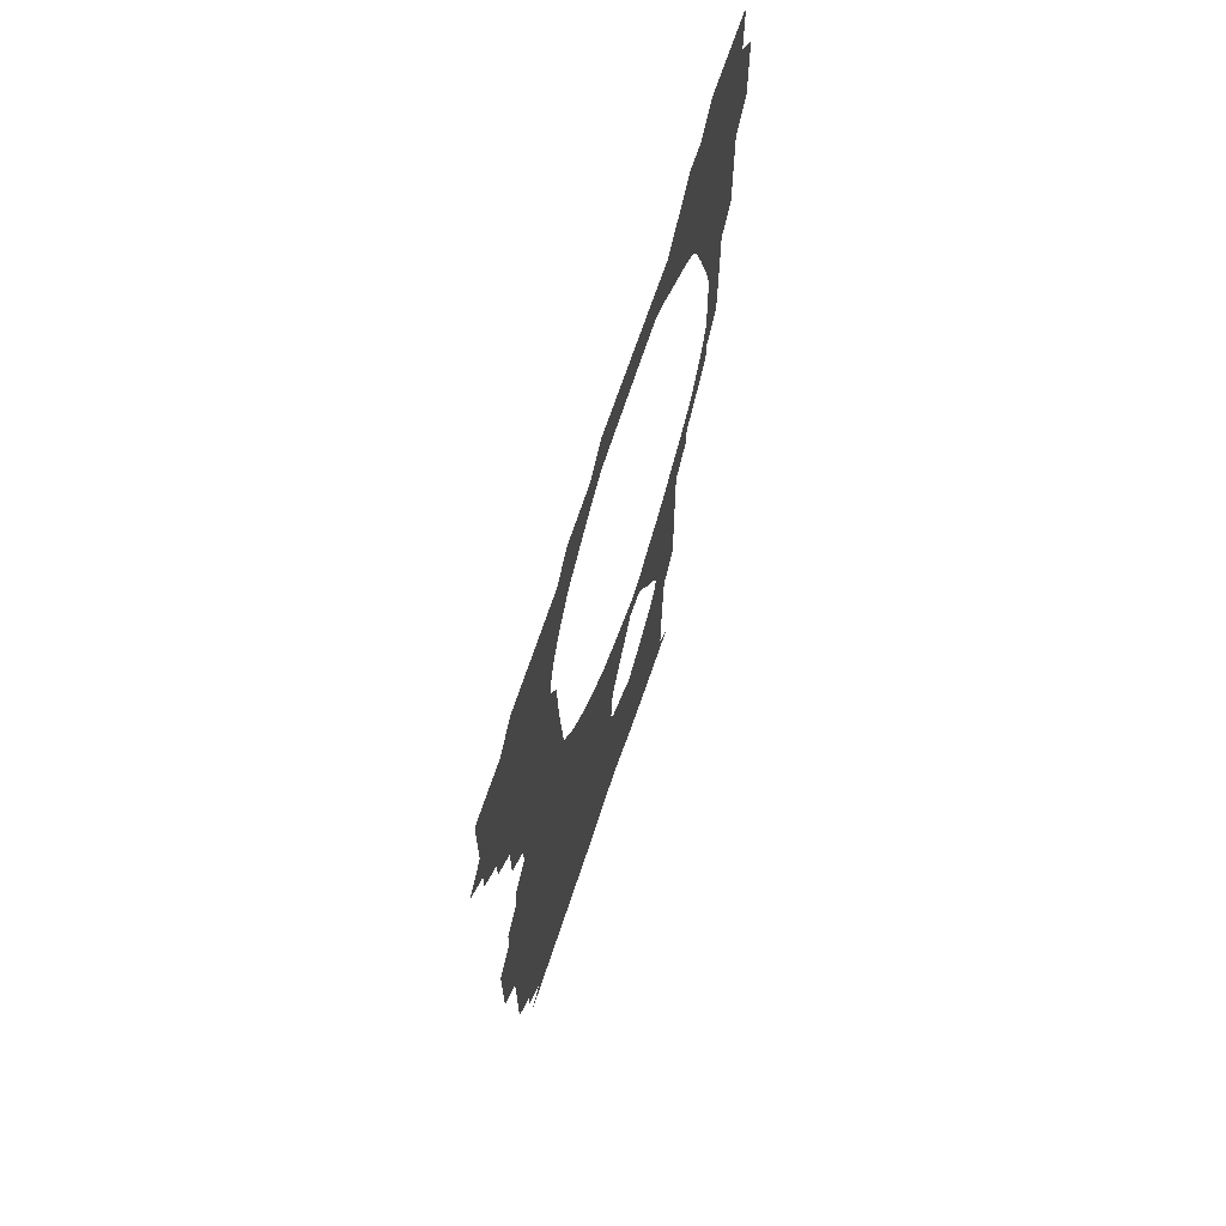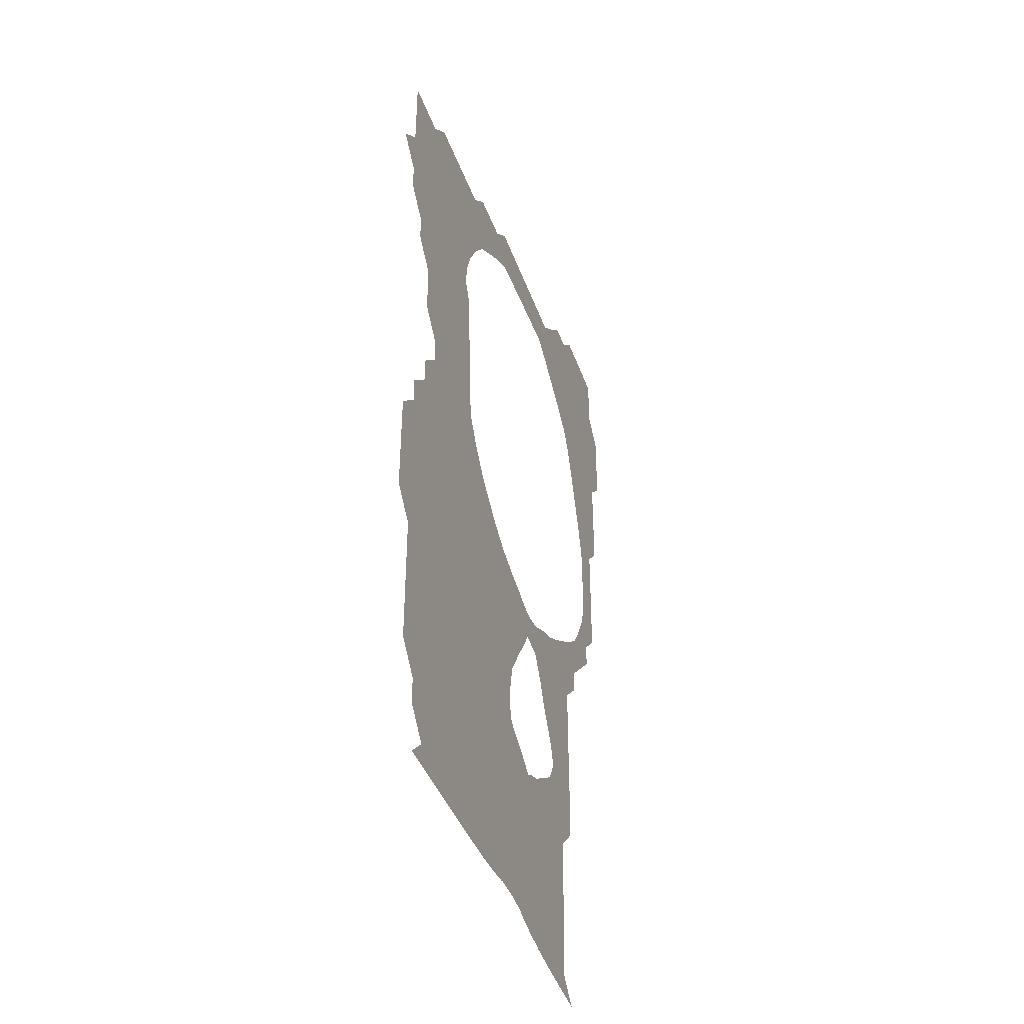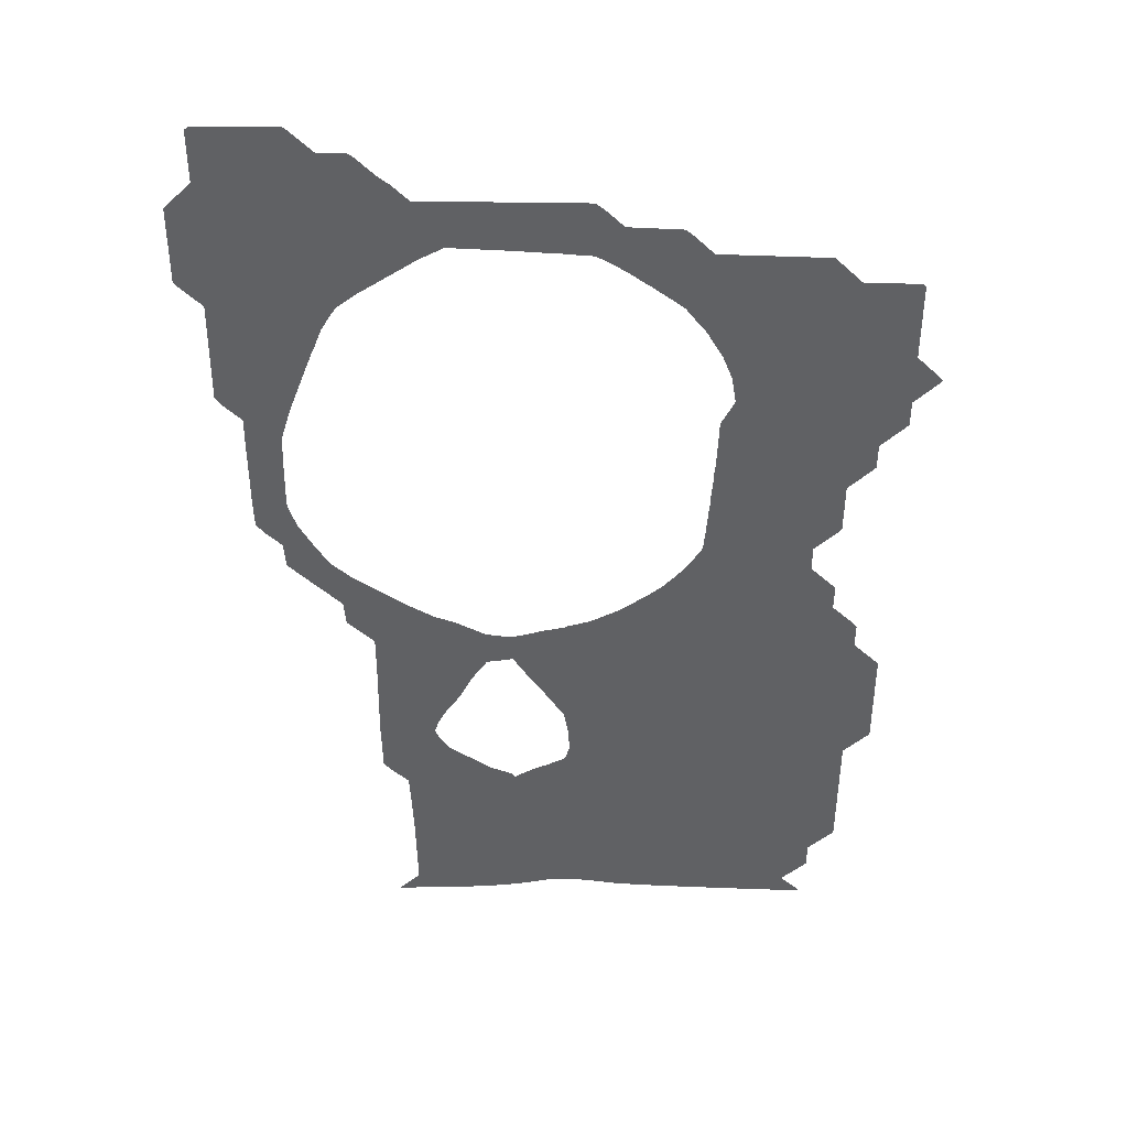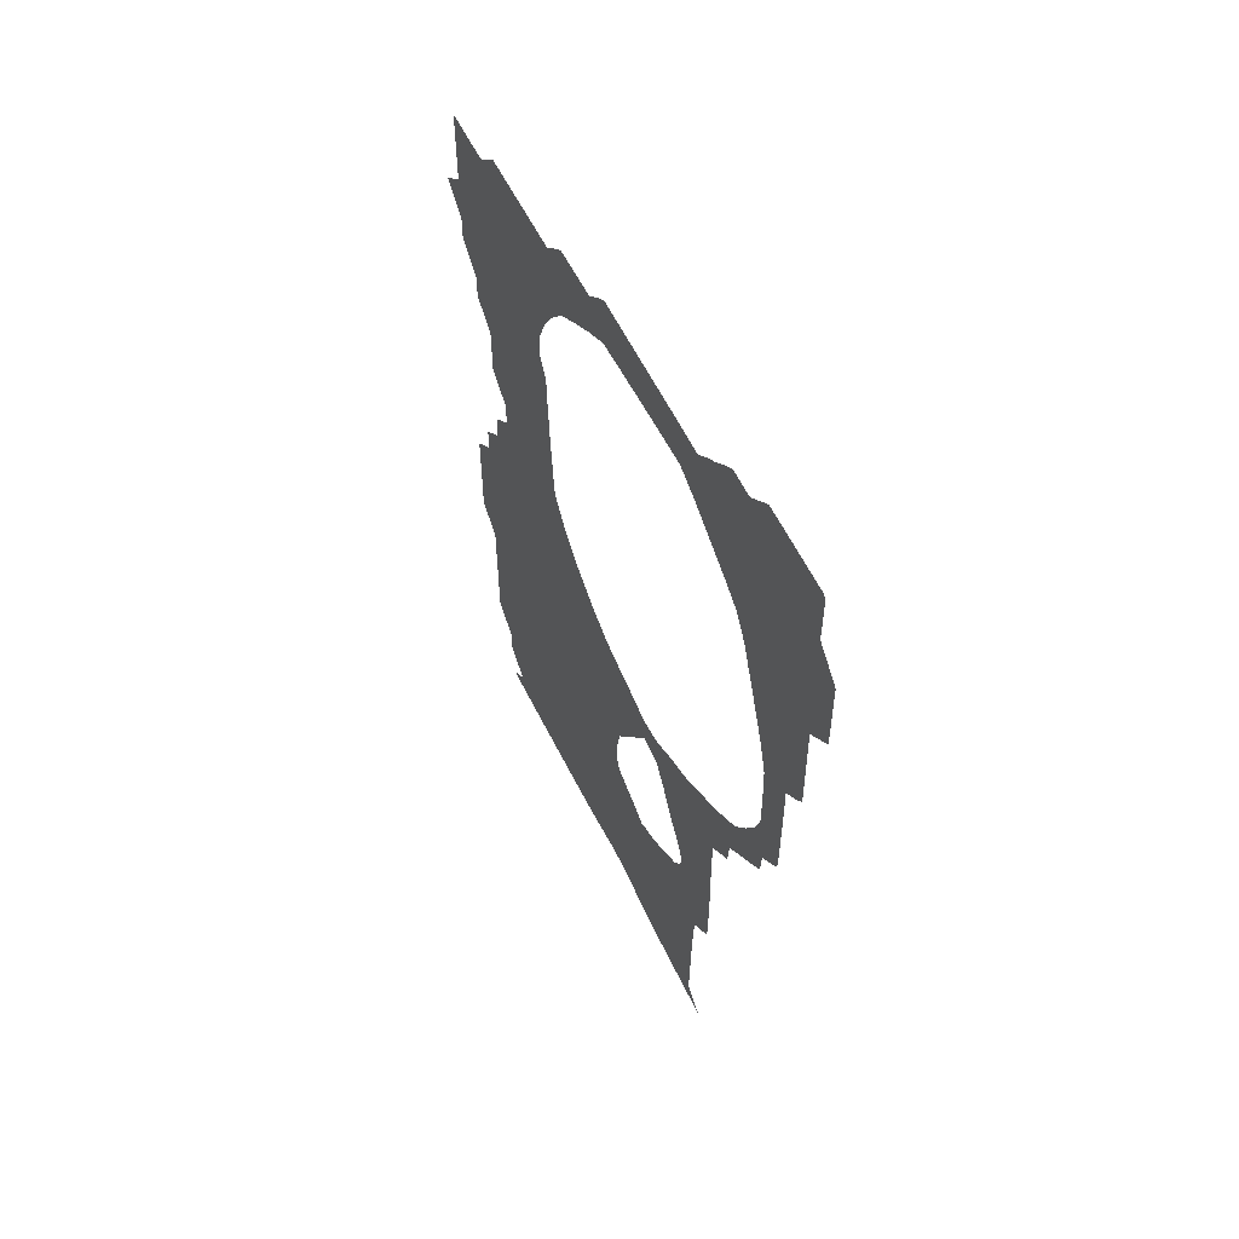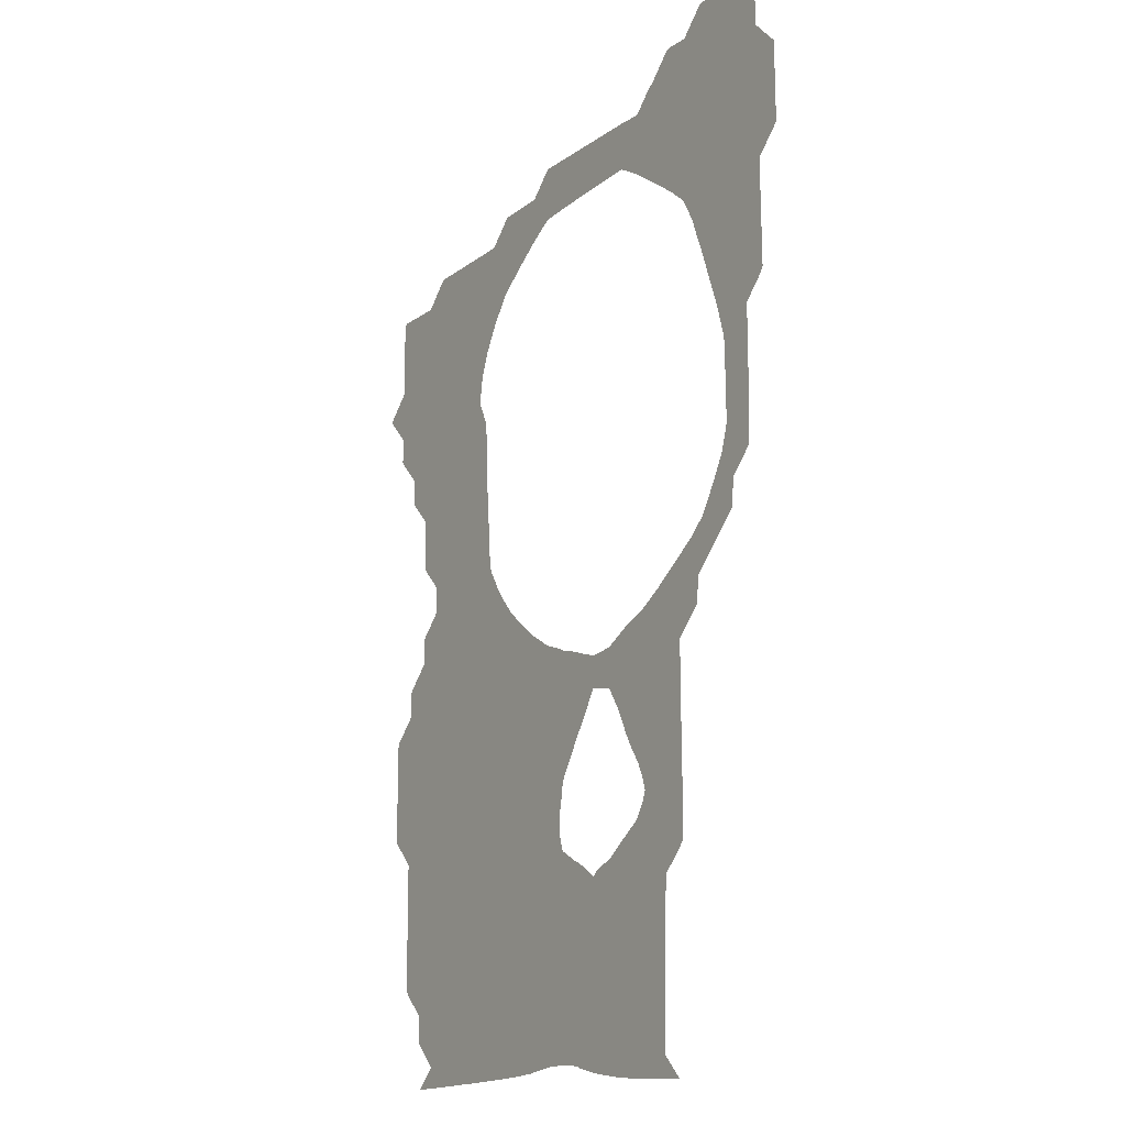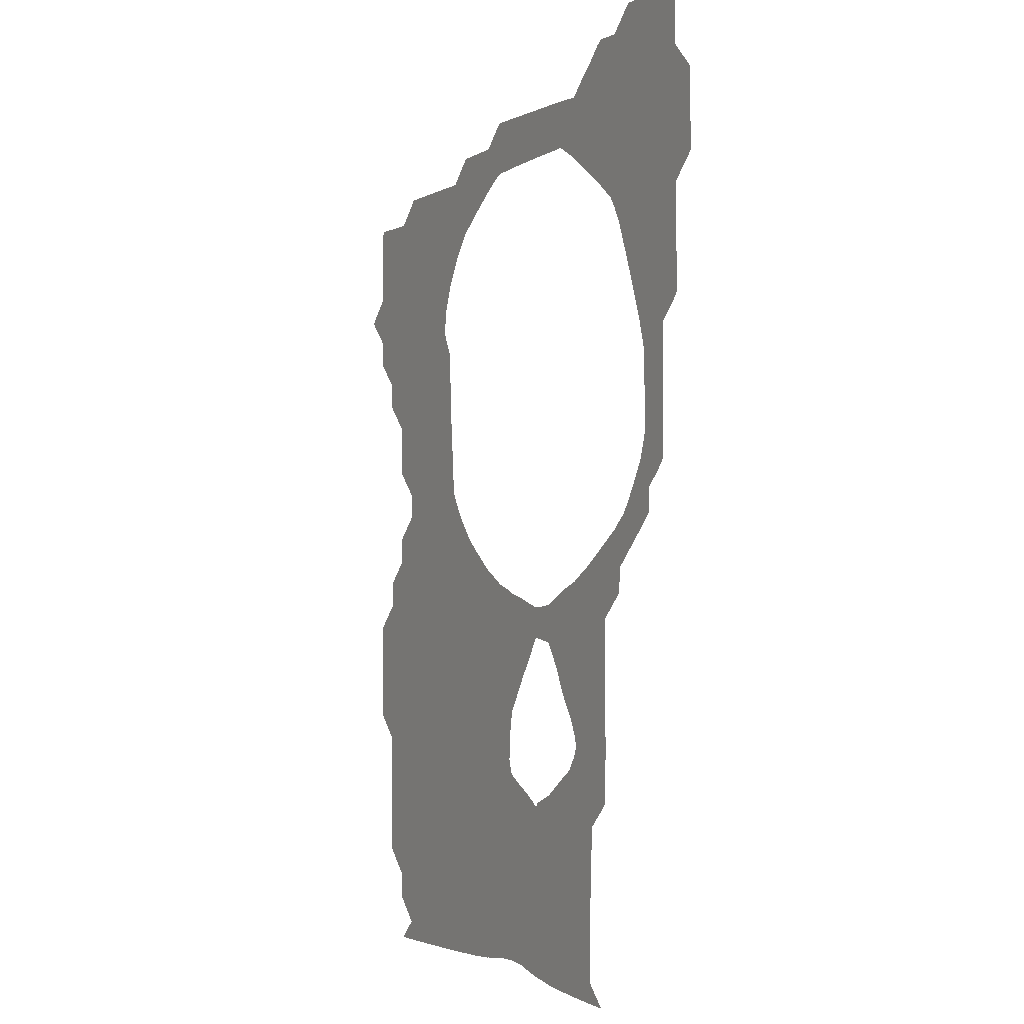
<metadata>
{"format":"obj","ext":"obj","renderer":"f3d","projection":"perspective","resolution":1024,"background":"white","views":[{"elev":68.7,"azim":-71.4,"up":"+Y"},{"elev":-42.4,"azim":-71.4,"up":"+Y"},{"elev":43.2,"azim":-179.4,"up":"+Y"},{"elev":58.6,"azim":64.2,"up":"+Y"},{"elev":-13.9,"azim":56.4,"up":"+Y"},{"elev":-0.7,"azim":60.9,"up":"+Y"}]}
</metadata>
<code>
v 12 37.86 31.9
v 11.89 37.98 31.9
v 11.87 38 31.9
v 11.99 38.13 31.9
v 12 38.14 31.9
v 12.86 39 31.9
v 12.88 42 31.9
v 12.99 42.12 31.9
v 13 42.13 31.9
v 15 42.16 31.9
v 15.84 43 31.9
v 16 43.17 31.9
v 19.9 43.29 31.9
v 20 43.3 31.9
v 20.7 44 31.9
v 21 44.27 31.9
v 22.9 44.36 31.9
v 23 44.36 31.9
v 23.64 45 31.9
v 23.96 45.26 31.9
v 24 45.3 31.9
v 29 45.33 31.9
v 29.9 45.3 31.9
v 30 45.3 31.9
v 30.7 46 31.9
v 30.97 46.2 31.9
v 31 46.22 31.9
v 31.78 47 31.9
v 32 47.18 31.9
v 33 47.17 31.9
v 33.83 48 31.9
v 33.98 48.13 31.9
v 34 48.15 31.9
v 37 48.14 31.9
v 37.14 48 31.9
v 37.14 46 31.9
v 38.14 45 31.9
v 38.17 42 31.9
v 38 41.79 31.9
v 37.21 41 31.9
v 37.26 37 31.9
v 37.03 36.69 31.9
v 37 36.65 31.9
v 36.35 36 31.9
v 36.37 35 31.9
v 36.37 32.1 31.9
v 36.34 31 31.9
v 36.04 30.63 31.9
v 36 30.57 31.9
v 35.43 30 31.9
v 35.37 29.1 31.9
v 35.36 29 31.9
v 35.04 28.66 31.9
v 34.04 27.66 31.9
v 34 27.61 31.9
v 33.39 27 31.9
v 33.31 26.1 31.9
v 33.3 26 31.9
v 33 25.71 31.9
v 32.29 25 31.9
v 32.29 23.1 31.9
v 32.32 21 31.9
v 32.33 20 31.9
v 32.3 18.1 31.9
v 32.3 18 31.9
v 32.03 17.7 31.9
v 32 17.66 31.9
v 31.34 17 31.9
v 31.3 16.1 31.9
v 31.29 16 31.9
v 31.25 15.1 31.9
v 31.25 15 31.9
v 31.21 14 31.9
v 31.16 11 31.9
v 32 10.16 31.9
v 31 10.19 31.9
v 30 10.22 31.9
v 29.9 10.23 31.9
v 29 10.27 31.9
v 28.9 10.28 31.9
v 28 10.35 31.9
v 27.9 10.37 31.9
v 27 10.49 31.9
v 26.1 10.68 31.9
v 26 10.73 31.9
v 25.71 10.77 31.9
v 25 10.82 31.9
v 24.76 10.8 31.9
v 24 10.77 31.9
v 23.89 10.74 31.9
v 22.98 10.6 31.9
v 22.9 10.58 31.9
v 22 10.5 31.9
v 21.9 10.49 31.9
v 21 10.44 31.9
v 20.9 10.43 31.9
v 20 10.39 31.9
v 19.9 10.38 31.9
v 19 10.34 31.9
v 18.9 10.33 31.9
v 18 10.3 31.9
v 17.9 10.29 31.9
v 16.9 10.25 31.9
v 15 10.18 31.9
v 15.82 11 31.9
v 15 11.82 31.9
v 14.84 12 31.9
v 14.84 13 31.9
v 14 13.84 31.9
v 13.85 14 31.9
v 13.85 19 31.9
v 13 19.85 31.9
v 12.87 20 31.9
v 12.89 24 31.9
v 13.88 25 31.9
v 13.88 26 31.9
v 14 26.15 31.9
v 14.85 27 31.9
v 14.84 28 31.9
v 14.98 28.17 31.9
v 15 28.19 31.9
v 15.81 29 31.9
v 15.81 30 31.9
v 15 30.81 31.9
v 14.83 31 31.9
v 14.82 33 31.9
v 14 33.82 31.9
v 13.84 34 31.9
v 13.83 35 31.9
v 13 35.83 31.9
v 12.85 36 31.9
v 12.86 37 31.9
v 23 26.73 31.9
v 24 26.18 31.9
v 24.9 25.89 31.9
v 25 25.83 31.9
v 25.9 25.62 31.9
v 26 25.58 31.9
v 26.28 25.49 31.9
v 27 25.3 31.9
v 27.24 25.32 31.9
v 28 25.42 31.9
v 28.92 25.92 31.9
v 29 25.96 31.9
v 29.05 26 31.9
v 29.16 26.05 31.9
v 30 26.37 31.9
v 30.1 26.44 31.9
v 31 26.99 31.9
v 31.02 27 31.9
v 31.08 27.05 31.9
v 31.1 27.06 31.9
v 32 27.69 31.9
v 32.1 27.77 31.9
v 33 28.41 31.9
v 33.1 28.52 31.9
v 33.1 28.52 31.9
v 33.64 29 31.9
v 34 29.55 31.9
v 34 29.55 31.9
v 34.2 29.9 31.9
v 34.27 30 31.9
v 34.76 30.9 31.9
v 34.81 31 31.9
v 35 31.59 31.9
v 35.09 31.9 31.9
v 35.11 32 31.9
v 35.12 32.1 31.9
v 35.09 34 31.9
v 35.08 34.1 31.9
v 35.06 35 31.9
v 35.04 35.1 31.9
v 35 35.32 31.9
v 34.8 36 31.9
v 34.76 36.16 31.9
v 34.46 37 31.9
v 34.14 37.86 31.9
v 34.09 38 31.9
v 34 38.25 31.9
v 33.99 38.28 31.9
v 33.72 39 31.9
v 33.66 39.12 31.9
v 33.33 40 31.9
v 33 40.6 31.9
v 32.74 41 31.9
v 32.54 41.15 31.9
v 32 41.57 31.9
v 30.1 42.85 31.9
v 30 42.92 31.9
v 29.88 43 31.9
v 29 43.47 31.9
v 28.88 43.48 31.9
v 27 43.39 31.9
v 26.9 43.38 31.9
v 26 43.33 31.9
v 25.9 43.32 31.9
v 25 43.27 31.9
v 24.9 43.25 31.9
v 24 43.18 31.9
v 23.9 43.13 31.9
v 23.85 43.11 31.9
v 23.63 43 31.9
v 23 42.59 31.9
v 22.96 42.57 31.9
v 22.9 42.53 31.9
v 22.26 42.06 31.9
v 22.17 42 31.9
v 22 41.87 31.9
v 21.9 41.8 31.9
v 21.9 41.8 31.9
v 21 41.11 31.9
v 20.9 41.02 31.9
v 20.89 41.01 31.9
v 20.88 41 31.9
v 20.56 40.57 31.9
v 20.12 40 31.9
v 20 39.77 31.9
v 19.93 39.63 31.9
v 19.9 39.59 31.9
v 19.6 39.05 31.9
v 19.56 39 31.9
v 19.18 38 31.9
v 19.03 37 31.9
v 19.11 36.78 31.9
v 19.51 36 31.9
v 19.59 34 31.9
v 19.62 33.85 31.9
v 19.65 33 31.9
v 19.68 32.89 31.9
v 19.72 32 31.9
v 19.73 31.97 31.9
v 19.74 31.9 31.9
v 19.8 31 31.9
v 19.88 30.1 31.9
v 19.9 30 31.9
v 19.95 29.9 31.9
v 19.97 29.86 31.9
v 20 29.79 31.9
v 20.5 29 31.9
v 20.52 28.97 31.9
v 20.58 28.9 31.9
v 20.96 28.44 31.9
v 21 28.4 31.9
v 21.36 28 31.9
v 21.39 27.97 31.9
v 21.9 27.54 31.9
v 22 27.47 31.9
v 22.62 27 31.9
v 25.75 18 31.9
v 25.93 17.93 31.9
v 26 17.89 31.9
v 26.22 17.78 31.9
v 26.64 17.54 31.9
v 27 17.3 31.9
v 27.14 17.48 31.9
v 28 17.85 31.9
v 28.1 17.91 31.9
v 28.2 17.99 31.9
v 29 18.57 31.9
v 29.62 19 31.9
v 30 19.58 31.9
v 30.1 19.86 31.9
v 30.11 19.9 31.9
v 30.15 20 31.9
v 30.03 20.41 31.9
v 30 20.48 31.9
v 29.75 21 31.9
v 29.25 21.75 31.9
v 29.11 22 31.9
v 29.07 22.07 31.9
v 29 22.18 31.9
v 28.95 22.31 31.9
v 28.61 23 31.9
v 28 23.93 31.9
v 27.53 24 31.9
v 27 24.1 31.9
v 26.82 23.82 31.9
v 26.33 23 31.9
v 26 22.56 31.9
v 25.76 22.17 31.9
v 25.04 21 31.9
v 25 20.87 31.9
v 24.9 20.25 31.9
v 24.9 20.24 31.9
v 24.87 20.09 31.9
v 24.84 20 31.9
v 24.81 19 31.9
v 24.97 18.5 31.9
v 25 18.41 31.9
f 8 7 10
f 2 1 4
f 78 74 79
f 2 4 3
f 289 93 91
f 5 4 1
f 132 5 1
f 132 6 5
f 13 214 212
f 9 8 10
f 10 7 6
f 214 13 215
f 21 20 198
f 13 212 14
f 210 209 15
f 17 203 202
f 123 126 124
f 36 186 185
f 34 36 35
f 18 201 200
f 31 30 36
f 172 45 173
f 193 192 22
f 22 192 191
f 194 193 22
f 36 39 37
f 44 43 176
f 32 31 36
f 182 40 183
f 40 39 36
f 30 29 28
f 27 30 28
f 33 36 34
f 289 95 94
f 33 32 36
f 40 184 183
f 37 39 38
f 181 40 182
f 174 44 175
f 175 44 176
f 30 27 187
f 187 27 26
f 163 162 50
f 50 162 51
f 164 49 48
f 156 55 157
f 146 60 147
f 56 55 155
f 53 159 158
f 53 52 51
f 145 144 146
f 83 85 84
f 139 277 276
f 59 57 153
f 59 58 57
f 270 269 61
f 89 88 249
f 115 117 116
f 260 68 67
f 261 260 67
f 66 65 64
f 257 69 258
f 249 88 250
f 83 82 73
f 73 82 81
f 79 73 80
f 79 74 73
f 77 76 74
f 78 77 74
f 73 81 80
f 74 76 75
f 87 86 254
f 88 253 252
f 251 88 252
f 251 250 88
f 108 289 288
f 256 255 254
f 249 289 89
f 282 281 133
f 109 108 111
f 91 90 89
f 96 95 289
f 93 92 91
f 289 94 93
f 289 97 96
f 111 108 288
f 108 99 98
f 106 108 107
f 101 100 108
f 108 100 99
f 97 108 98
f 105 108 106
f 105 101 108
f 105 103 102
f 101 105 102
f 289 108 97
f 281 134 133
f 278 137 136
f 103 105 104
f 111 110 109
f 115 112 111
f 136 134 280
f 114 113 112
f 125 124 126
f 115 114 112
f 216 215 13
f 129 132 130
f 245 244 118
f 282 133 248
f 117 115 118
f 120 119 118
f 121 120 118
f 118 122 121
f 168 167 46
f 10 221 11
f 197 196 21
f 200 199 18
f 16 206 205
f 12 216 13
f 126 129 127
f 129 128 127
f 130 132 131
f 235 123 122
f 126 230 228
f 134 136 135
f 194 21 195
f 91 89 289
f 71 70 256
f 275 141 276
f 256 70 257
f 272 271 270
f 259 258 68
f 263 262 264
f 268 61 269
f 267 61 268
f 270 61 272
f 148 60 149
f 147 60 148
f 60 150 149
f 60 151 150
f 60 152 151
f 60 59 152
f 152 59 153
f 153 57 56
f 154 153 56
f 155 154 56
f 156 155 55
f 157 55 54
f 158 157 54
f 53 158 54
f 160 159 53
f 51 160 53
f 51 161 160
f 51 162 161
f 49 163 50
f 49 164 163
f 48 165 164
f 165 47 166
f 48 47 165
f 166 46 167
f 47 46 166
f 188 25 24
f 46 169 168
f 46 45 169
f 25 188 187
f 169 45 170
f 171 170 45
f 172 171 45
f 173 45 44
f 174 173 44
f 43 42 176
f 176 42 41
f 177 176 41
f 178 177 41
f 226 225 126
f 179 178 41
f 40 179 41
f 40 180 179
f 40 181 180
f 187 186 36
f 40 36 185
f 40 185 184
f 30 187 36
f 25 187 26
f 189 188 24
f 190 189 24
f 194 22 21
f 190 24 191
f 191 24 23
f 22 191 23
f 195 21 196
f 21 198 197
f 20 19 198
f 198 19 199
f 199 19 18
f 221 219 11
f 201 18 202
f 202 18 17
f 203 205 204
f 203 17 205
f 205 17 16
f 206 16 15
f 11 216 12
f 206 15 207
f 207 15 208
f 208 15 209
f 15 14 210
f 210 14 211
f 211 14 212
f 212 214 213
f 11 217 216
f 219 218 217
f 11 219 217
f 224 223 129
f 220 219 221
f 10 222 221
f 10 6 222
f 222 6 132
f 223 222 132
f 129 223 132
f 126 224 129
f 126 225 224
f 226 126 227
f 227 126 228
f 228 230 229
f 126 123 230
f 230 232 231
f 230 123 232
f 232 123 233
f 233 123 234
f 234 123 235
f 235 122 236
f 236 122 237
f 237 122 238
f 238 122 239
f 239 122 240
f 240 122 241
f 241 122 118
f 242 241 118
f 243 242 118
f 245 118 246
f 244 243 118
f 247 246 115
f 246 118 115
f 248 247 115
f 139 138 277
f 140 276 141
f 253 87 254
f 88 87 253
f 86 85 254
f 73 72 254
f 256 254 71
f 254 72 71
f 254 85 83
f 73 254 83
f 258 69 68
f 257 70 69
f 260 259 68
f 261 67 66
f 64 261 66
f 64 63 261
f 262 261 63
f 63 264 262
f 63 62 264
f 264 62 265
f 265 62 266
f 267 62 61
f 266 62 267
f 273 272 61
f 273 60 146
f 61 60 273
f 273 146 144
f 143 273 144
f 143 274 273
f 143 142 274
f 275 142 141
f 274 142 275
f 276 140 139
f 277 138 137
f 278 277 137
f 279 278 136
f 280 279 136
f 281 280 134
f 282 248 115
f 111 282 115
f 284 283 282
f 286 284 282
f 286 285 284
f 111 286 282
f 111 287 286
f 111 288 287

</code>
